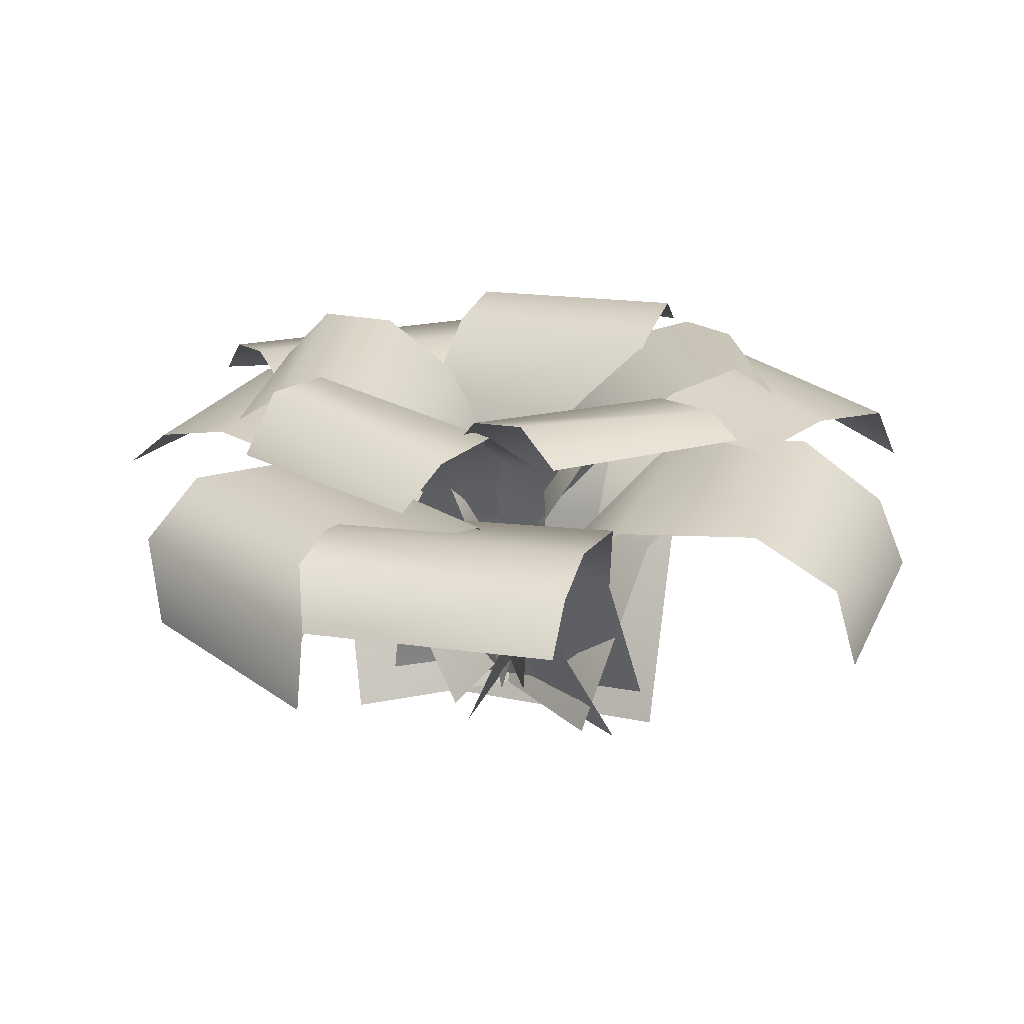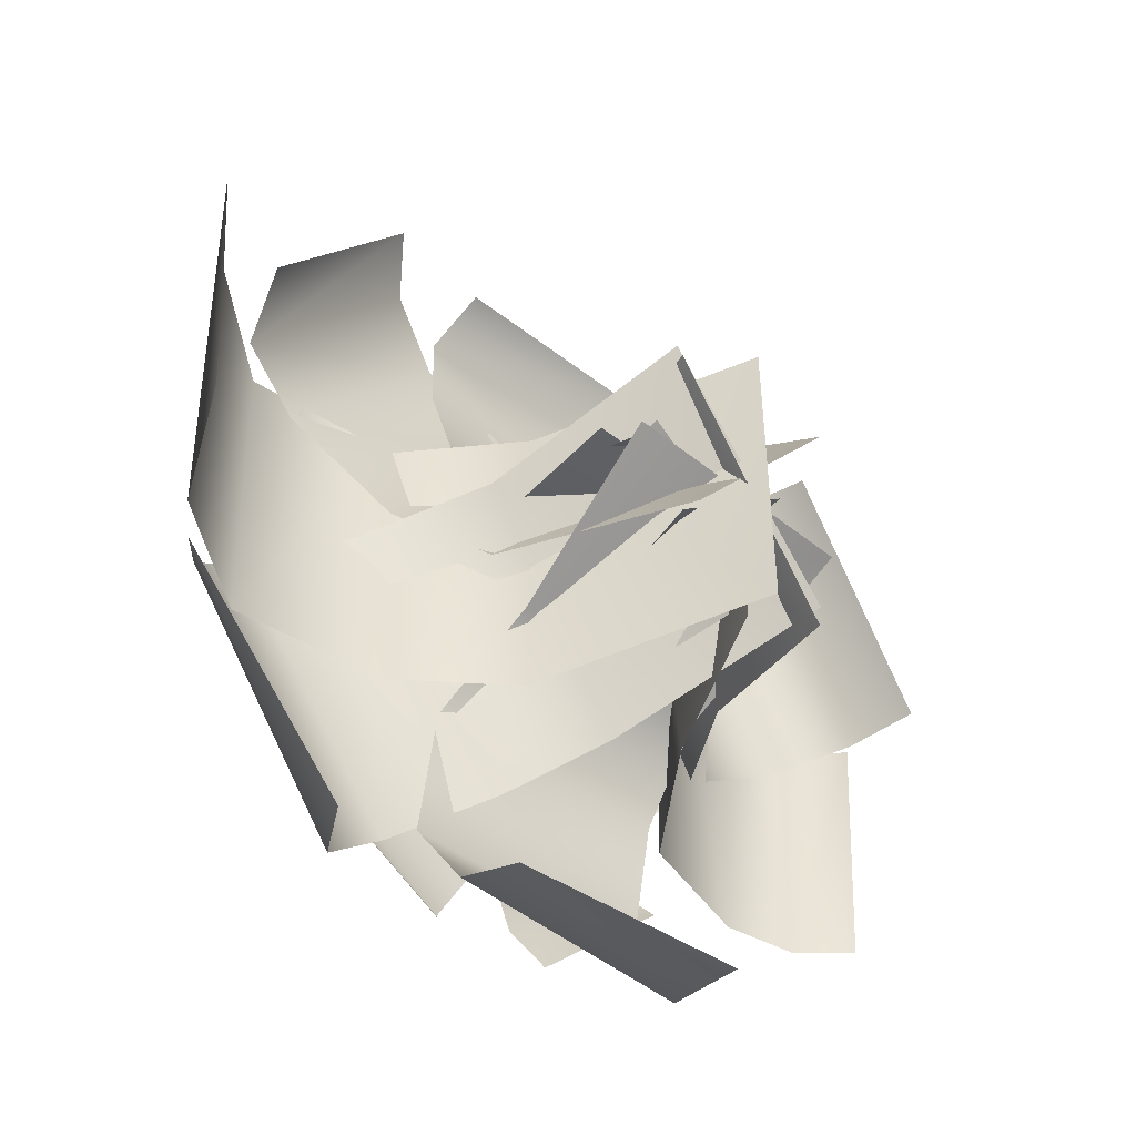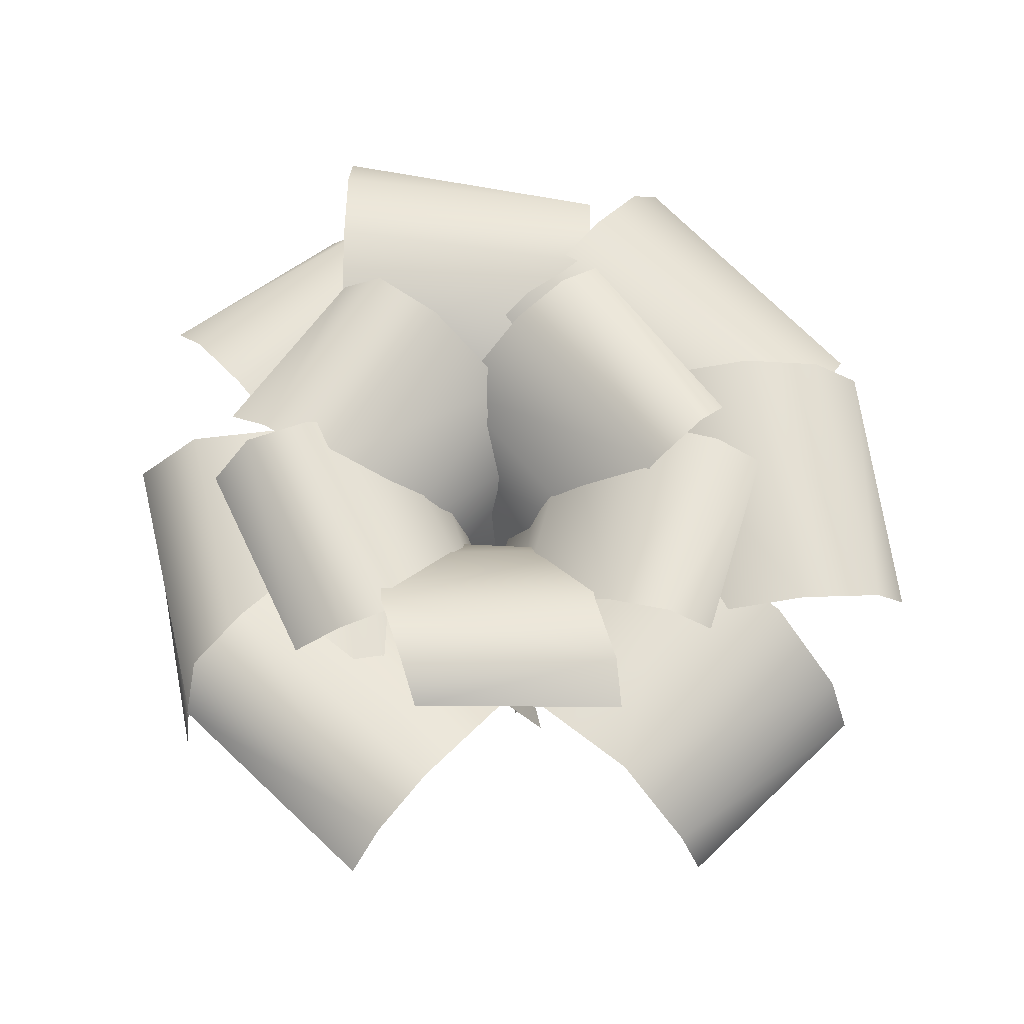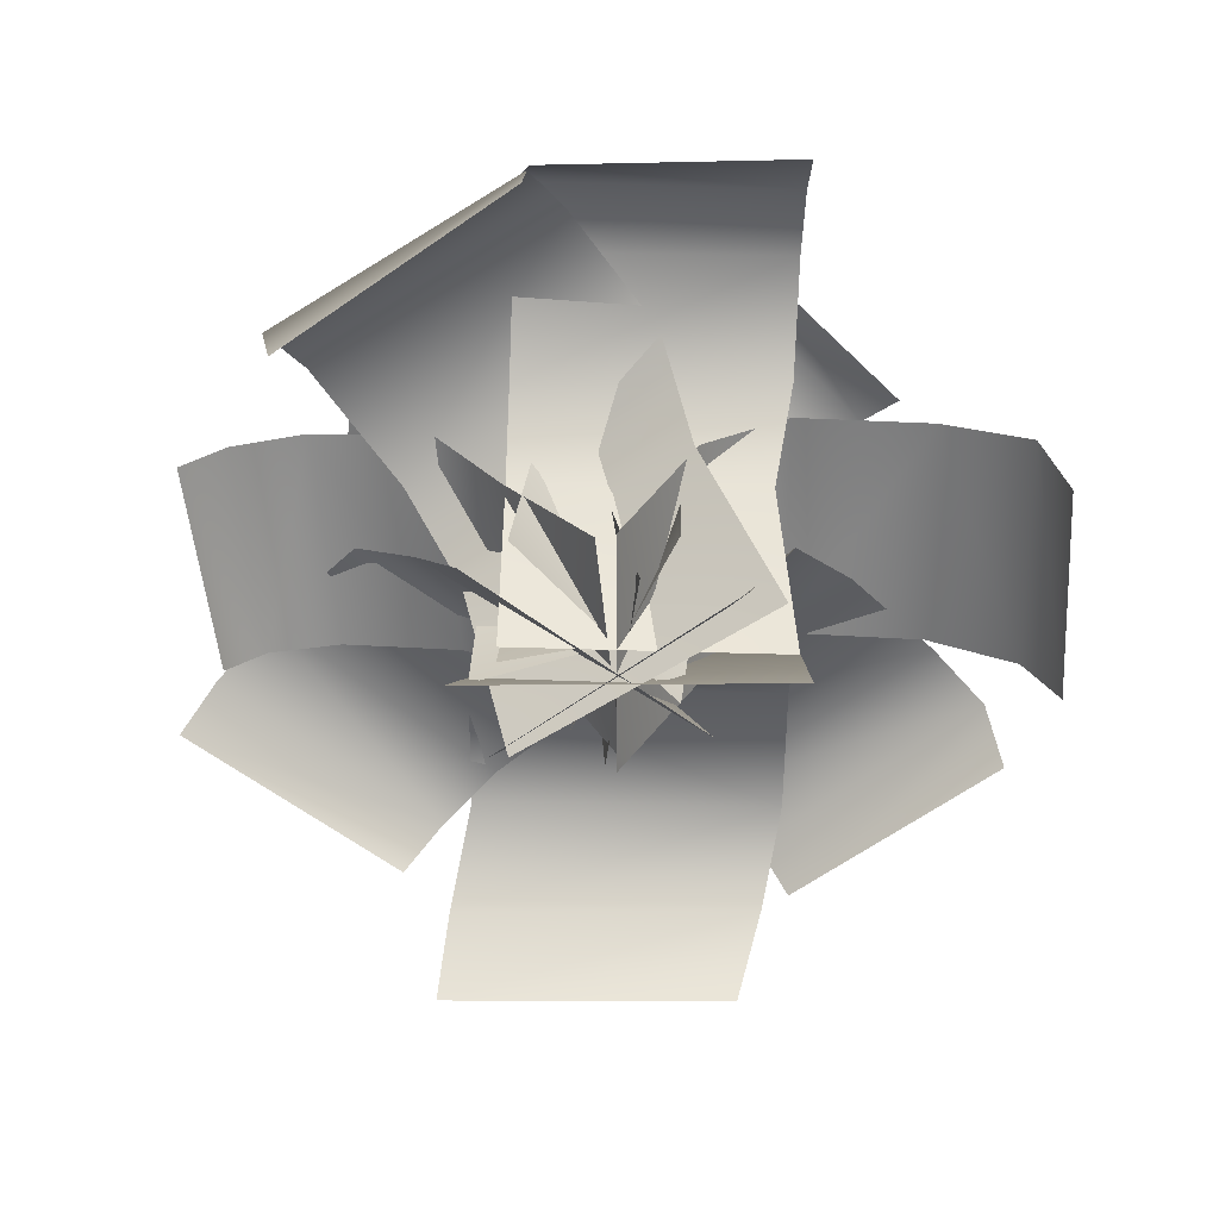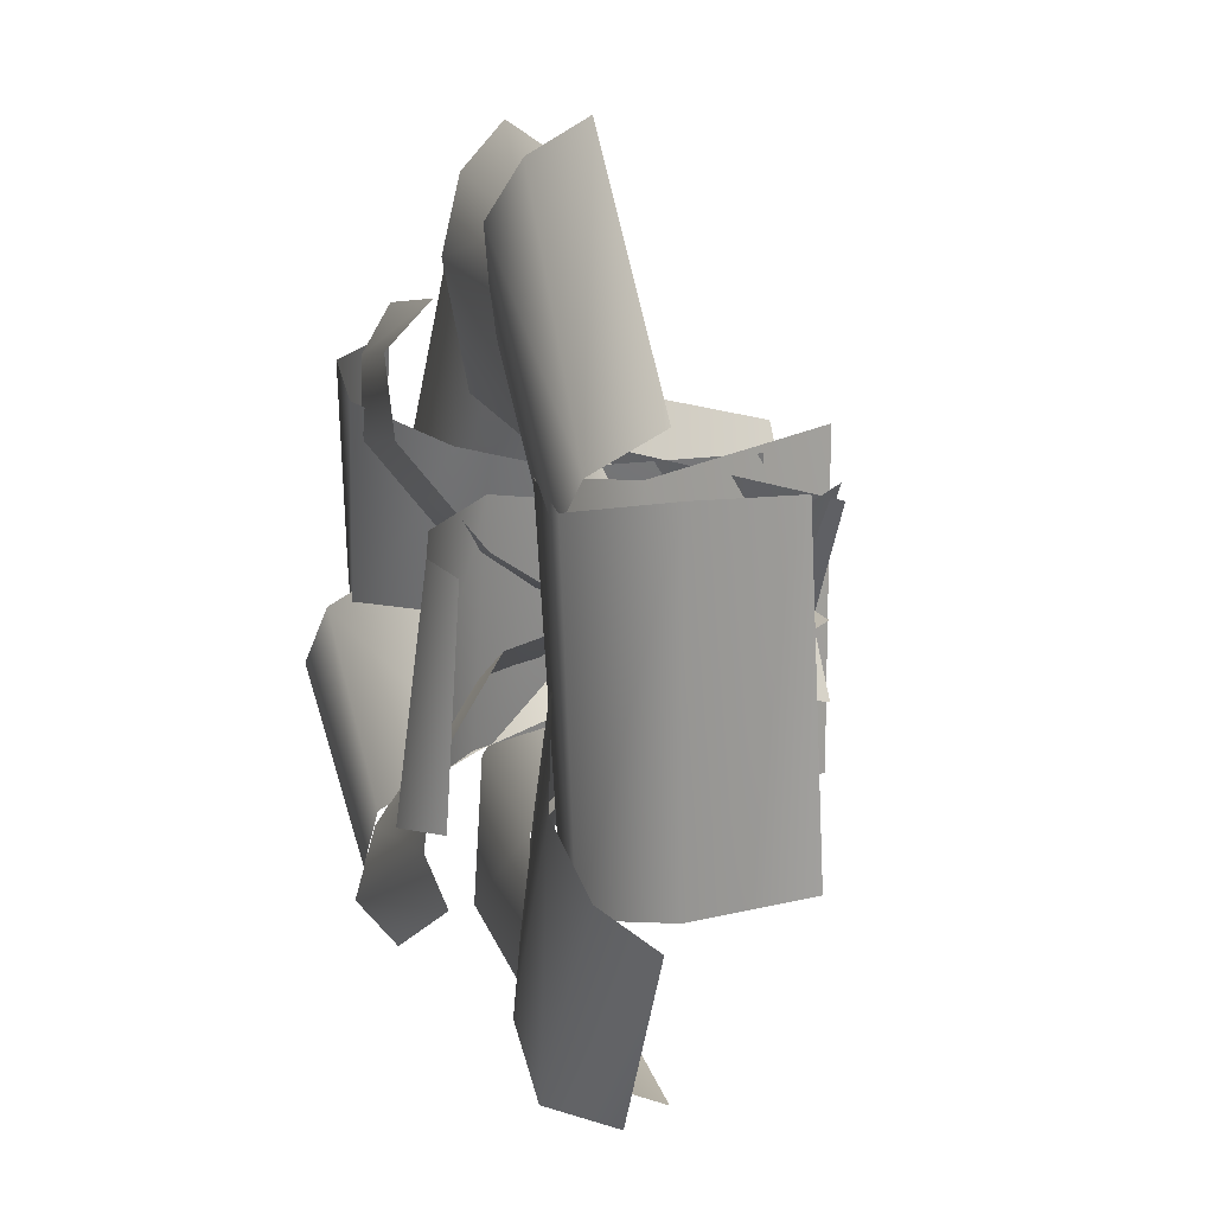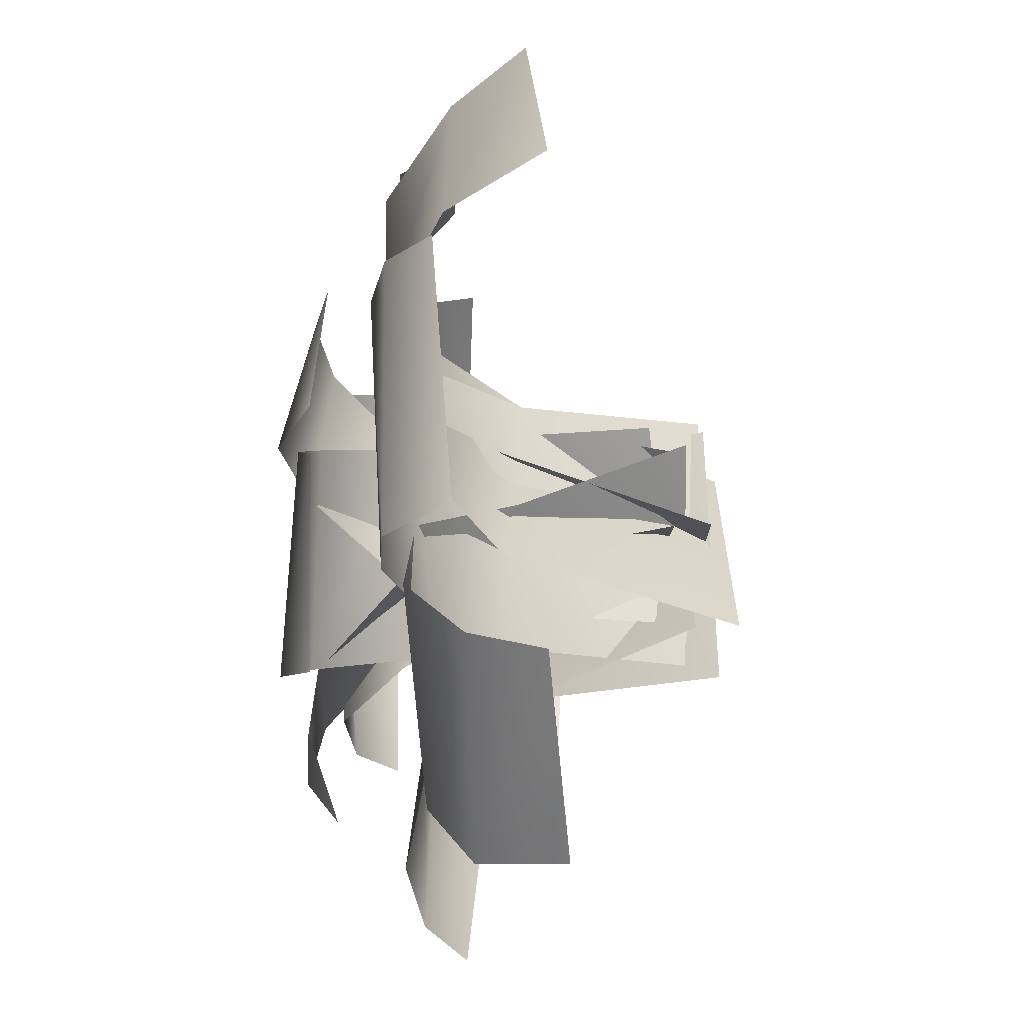
<metadata>
{"format":"obj","ext":"obj","renderer":"f3d","projection":"perspective","resolution":1024,"background":"white","views":[{"elev":24.5,"azim":108.9,"up":"+Y"},{"elev":-47.7,"azim":-42.3,"up":"+Z"},{"elev":65.3,"azim":134.3,"up":"+Y"},{"elev":-62.4,"azim":90.3,"up":"+Y"},{"elev":13.2,"azim":-106.1,"up":"+Z"},{"elev":-63.8,"azim":-88.4,"up":"+Z"}]}
</metadata>
<code>
o Plane
v -0.1925 0.5407 -0.8915
v 0.3422 0.5407 -0.8915
v -0.1904 0.3804 -0.9599
v -0.1986 0.6673 -0.6963
v 0.3361 0.6426 -0.6963
v -0.172 0.6538 -0.3833
v 0.3627 0.6164 -0.3833
v -0.1353 0.436 -0.2195
v 0.3627 0.4784 -0.1852
v -0.172 0.05975 -0.01128
v 0.3627 0.05975 -0.01128
v 0.844 0.6779 -0.4057
v 0.8647 0.6779 0.193
v 0.9396 0.552 0.1585
v 0.6869 0.7157 -0.3989
v 0.7076 0.691 0.1998
v 0.4278 0.6538 -0.3876
v 0.4486 0.6164 0.211
v 0.2831 0.436 -0.3401
v 0.2719 0.4784 0.2187
v 0.09604 0.05975 -0.3732
v 0.1168 0.05975 0.2254
v 0.9337 0.5384 0.1627
v 0.5904 0.5384 0.7113
v 0.6207 0.3367 0.6743
v 0.8069 0.6824 0.08955
v 0.4637 0.6548 0.6381
v 0.543 0.67 -0.1047
v 0.1997 0.6282 0.4439
v 0.3855 0.4264 -0.1722
v 0.03773 0.4738 0.3167
v 0.2389 0.005632 -0.3436
v -0.1044 0.005631 0.205
v 0.278 0.669 0.8188
v -0.2248 0.669 0.7668
v 0.2699 0.5812 0.9181
v 0.2917 0.7047 0.6532
v -0.2112 0.6814 0.6012
v 0.3141 0.6462 0.3799
v -0.1887 0.6109 0.328
v 0.2923 0.4405 0.2222
v -0.1734 0.4805 0.1416
v 0.3429 0.08511 0.02996
v -0.16 0.08511 -0.02196
v -0.3123 0.6934 0.8918
v -0.6922 0.6934 0.3913
v -0.3911 0.5915 0.9669
v -0.181 0.735 0.7667
v -0.5609 0.7079 0.2662
v 0.0356 0.667 0.5603
v -0.3443 0.626 0.05981
v 0.1317 0.4282 0.4095
v -0.1965 0.4747 -0.08095
v 0.313 0.01555 0.296
v -0.06685 0.01555 -0.2045
v -0.8539 0.57 0.3768
v -0.8533 0.57 -0.3427
v -0.9788 0.397 0.4026
v -0.651 0.725 0.3268
v -0.6504 0.6953 -0.3926
v -0.3168 0.6813 0.3238
v -0.3162 0.6364 -0.3956
v -0.1411 0.4198 0.2746
v -0.1038 0.4707 -0.3954
v 0.08196 -0.0321 0.3243
v 0.08256 -0.0321 -0.3952
v -0.7475 0.6933 -0.333
v -0.3806 0.6933 -0.845
v -0.8281 0.5915 -0.4055
v -0.6132 0.7348 -0.2121
v -0.2463 0.7078 -0.7242
v -0.3916 0.6669 -0.01278
v -0.02466 0.626 -0.5248
v -0.2414 0.4283 0.0645
v 0.1265 0.4747 -0.3888
v -0.1078 0.01583 0.2425
v 0.2591 0.01583 -0.2695
v -0.3924 0.8948 0.2059
v -0.3232 0.9425 -0.3031
v -0.4888 0.859 0.187
v -0.2583 0.8607 0.2264
v -0.1948 0.8886 -0.2849
v -0.06557 0.7049 0.2487
v -0.004912 0.7226 -0.2638
v 0.006203 0.4738 0.2092
v 0.1047 0.5397 -0.2576
v 0.0639 0.09309 0.2291
v 0.1331 0.1408 -0.2799
v -0.3356 0.8948 -0.3517
v 0.07906 0.9425 -0.5734
v -0.3759 0.859 -0.4517
v -0.2755 0.8607 -0.2159
v 0.1377 0.8886 -0.4442
v -0.1837 0.7049 -0.02467
v 0.2288 0.7226 -0.2563
v -0.1142 0.4738 0.01968
v 0.2858 0.5397 -0.1512
v -0.09653 0.09309 0.08434
v 0.3182 0.1408 -0.1374
v 0.2309 0.8948 -0.5567
v 0.5752 0.9425 -0.2158
v 0.6207 0.8703 -0.3069
v 0.1545 0.8789 -0.4192
v 0.5037 0.9068 -0.08237
v 0.02172 0.7049 -0.2721
v 0.3733 0.7226 0.06263
v 0.01245 0.4738 -0.1832
v 0.3093 0.5397 0.1625
v -0.03372 0.09309 -0.1396
v 0.3106 0.1408 0.2013
v 0.6037 0.8419 -0.04116
v 0.4359 0.8896 0.4382
v 0.6909 0.7499 0.02055
v 0.4711 0.8607 -0.1076
v 0.3083 0.8886 0.3753
v 0.2875 0.7049 -0.1771
v 0.1273 0.7226 0.3078
v 0.2097 0.4738 -0.1563
v 0.02164 0.5397 0.2746
v 0.1574 0.09309 -0.19
v -0.01043 0.1408 0.2893
v 0.3703 0.8521 0.4548
v -0.08475 0.8998 0.5262
v -0.0439 0.7981 0.6161
v 0.3394 0.8607 0.289
v -0.116 0.8886 0.3671
v 0.3033 0.7049 0.0757
v -0.1523 0.7226 0.1572
v 0.249 0.4738 0.009941
v -0.1783 0.5397 0.03774
v 0.2495 0.09309 -0.05769
v -0.2055 0.1408 0.01368
v 0.3164 0.3474 -0.9394
v 0.9382 0.585 -0.4098
v 0.9628 0.3736 0.1675
v -0.2052 0.55 0.8497
v -0.7359 0.5554 0.4779
v -0.9563 0.3574 -0.2793
v -0.4647 0.5553 -0.8768
v -0.4162 0.8703 -0.2966
v 0.022 0.8703 -0.656
v 0.2973 0.859 -0.6373
v 0.5248 0.7612 0.4742
v 0.3904 0.7868 0.5557
f 1 2 3
f 4 5 1
f 6 7 5
f 8 9 6
f 10 11 8
f 12 13 14
f 15 16 12
f 17 18 15
f 19 20 17
f 21 22 20
f 23 24 25
f 26 27 24
f 28 29 26
f 30 31 28
f 32 33 31
f 34 35 36
f 37 38 35
f 39 40 37
f 41 42 40
f 43 44 41
f 45 46 47
f 48 49 46
f 50 51 49
f 52 53 51
f 54 55 52
f 56 57 58
f 59 60 56
f 61 62 60
f 63 64 62
f 65 66 63
f 67 68 69
f 70 71 68
f 72 73 71
f 74 75 73
f 76 77 74
f 78 79 80
f 81 82 78
f 83 84 82
f 85 86 84
f 87 88 85
f 89 90 91
f 92 93 89
f 94 95 93
f 96 97 95
f 98 99 96
f 100 101 102
f 103 104 100
f 105 106 104
f 107 108 105
f 109 110 108
f 111 112 113
f 114 115 111
f 116 117 114
f 118 119 116
f 120 121 119
f 122 123 124
f 125 126 123
f 127 128 125
f 129 130 127
f 131 132 130
f 2 133 3
f 5 2 1
f 4 6 5
f 9 7 6
f 11 9 8
f 134 12 14
f 16 13 12
f 18 16 15
f 20 18 17
f 19 21 20
f 135 23 25
f 23 26 24
f 29 27 26
f 31 29 28
f 30 32 31
f 35 136 36
f 34 37 35
f 40 38 37
f 39 41 40
f 44 42 41
f 46 137 47
f 45 48 46
f 48 50 49
f 50 52 51
f 55 53 52
f 57 138 58
f 60 57 56
f 59 61 60
f 61 63 62
f 66 64 63
f 68 139 69
f 67 70 68
f 70 72 71
f 72 74 73
f 77 75 74
f 79 140 80
f 82 79 78
f 81 83 82
f 83 85 84
f 88 86 85
f 90 141 91
f 93 90 89
f 92 94 93
f 94 96 95
f 99 97 96
f 142 100 102
f 104 101 100
f 103 105 104
f 108 106 105
f 107 109 108
f 112 143 113
f 115 112 111
f 117 115 114
f 119 117 116
f 118 120 119
f 144 122 124
f 122 125 123
f 128 126 125
f 130 128 127
f 129 131 130

</code>
